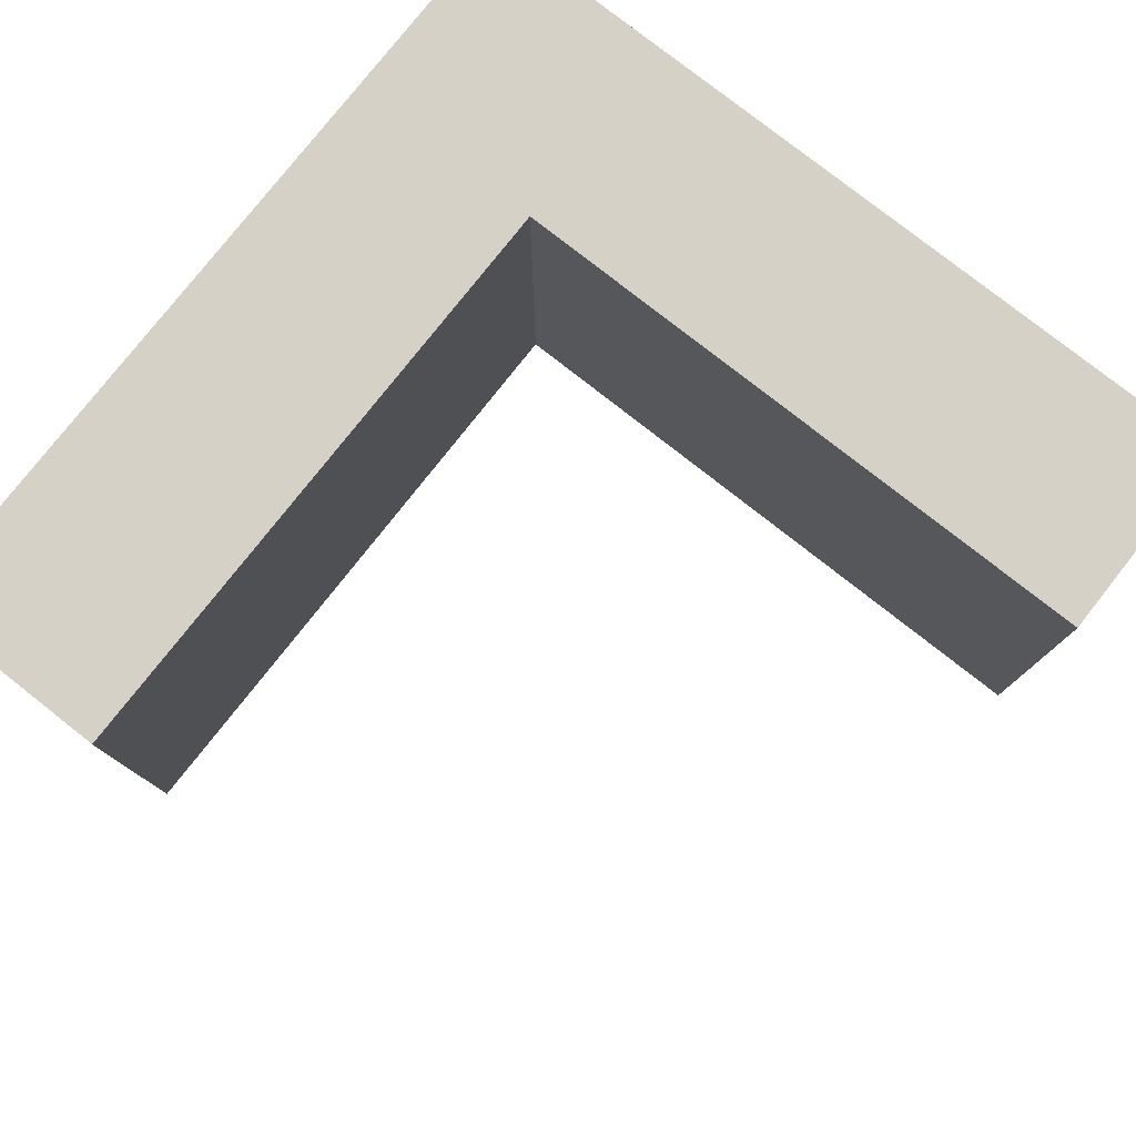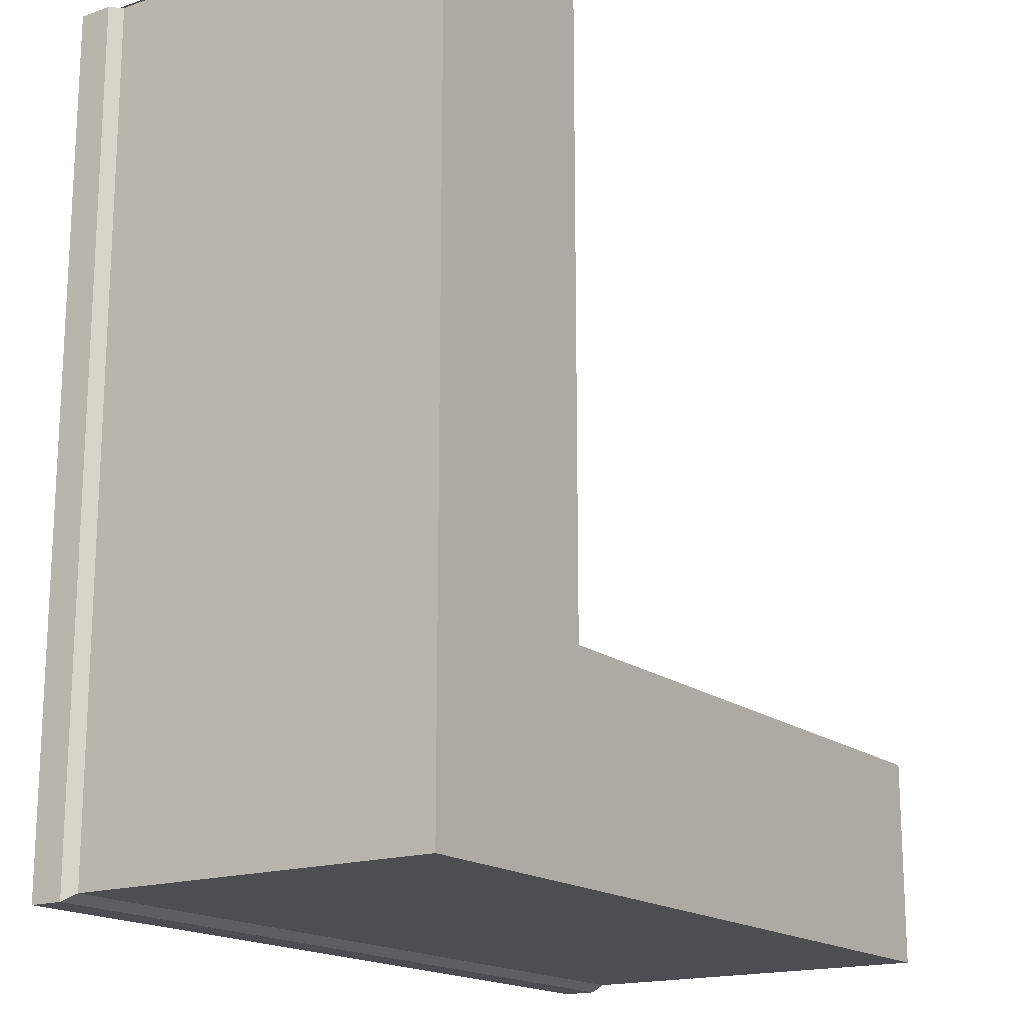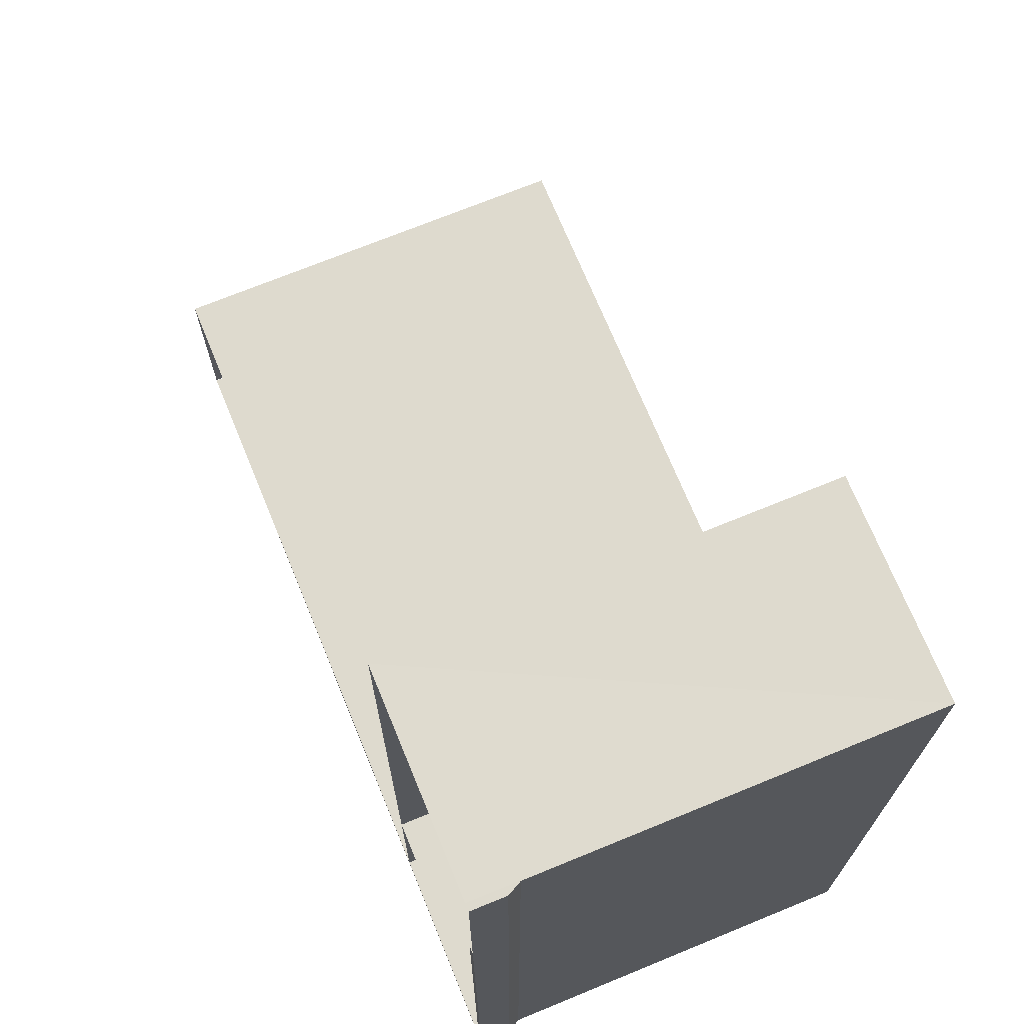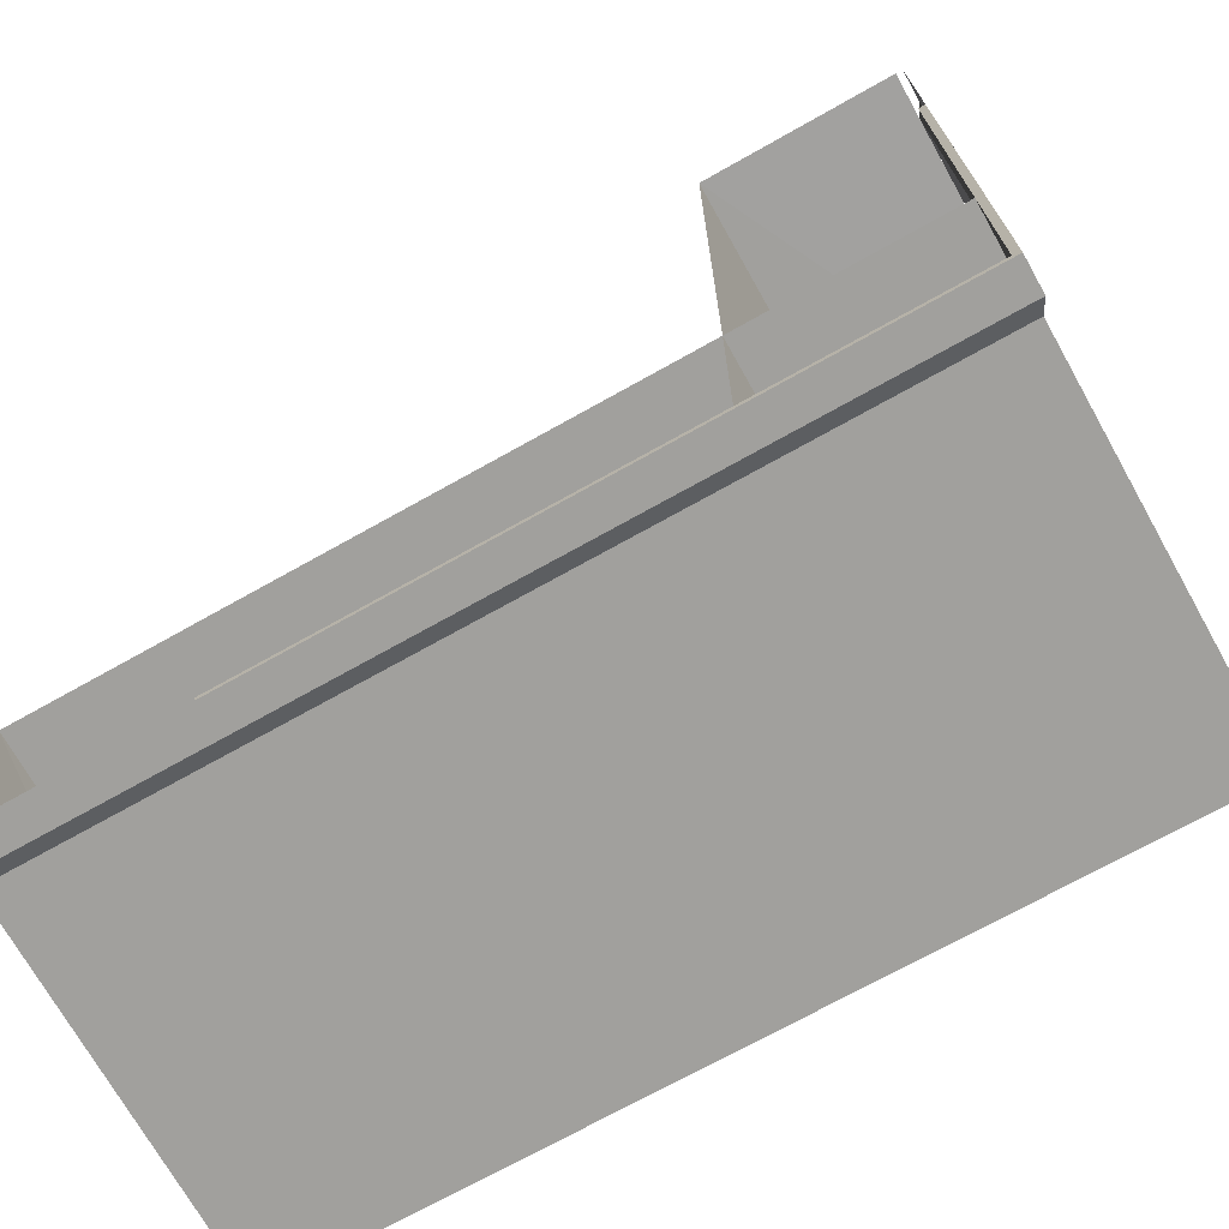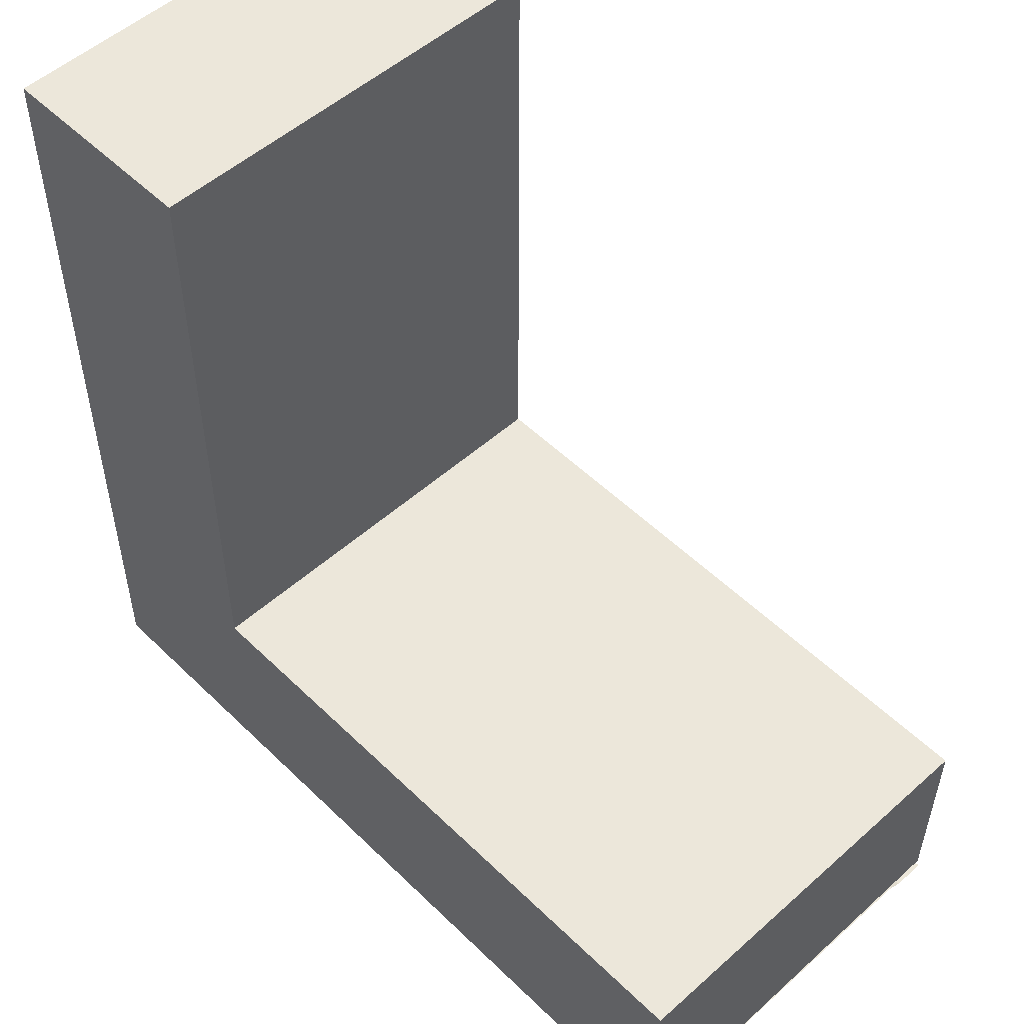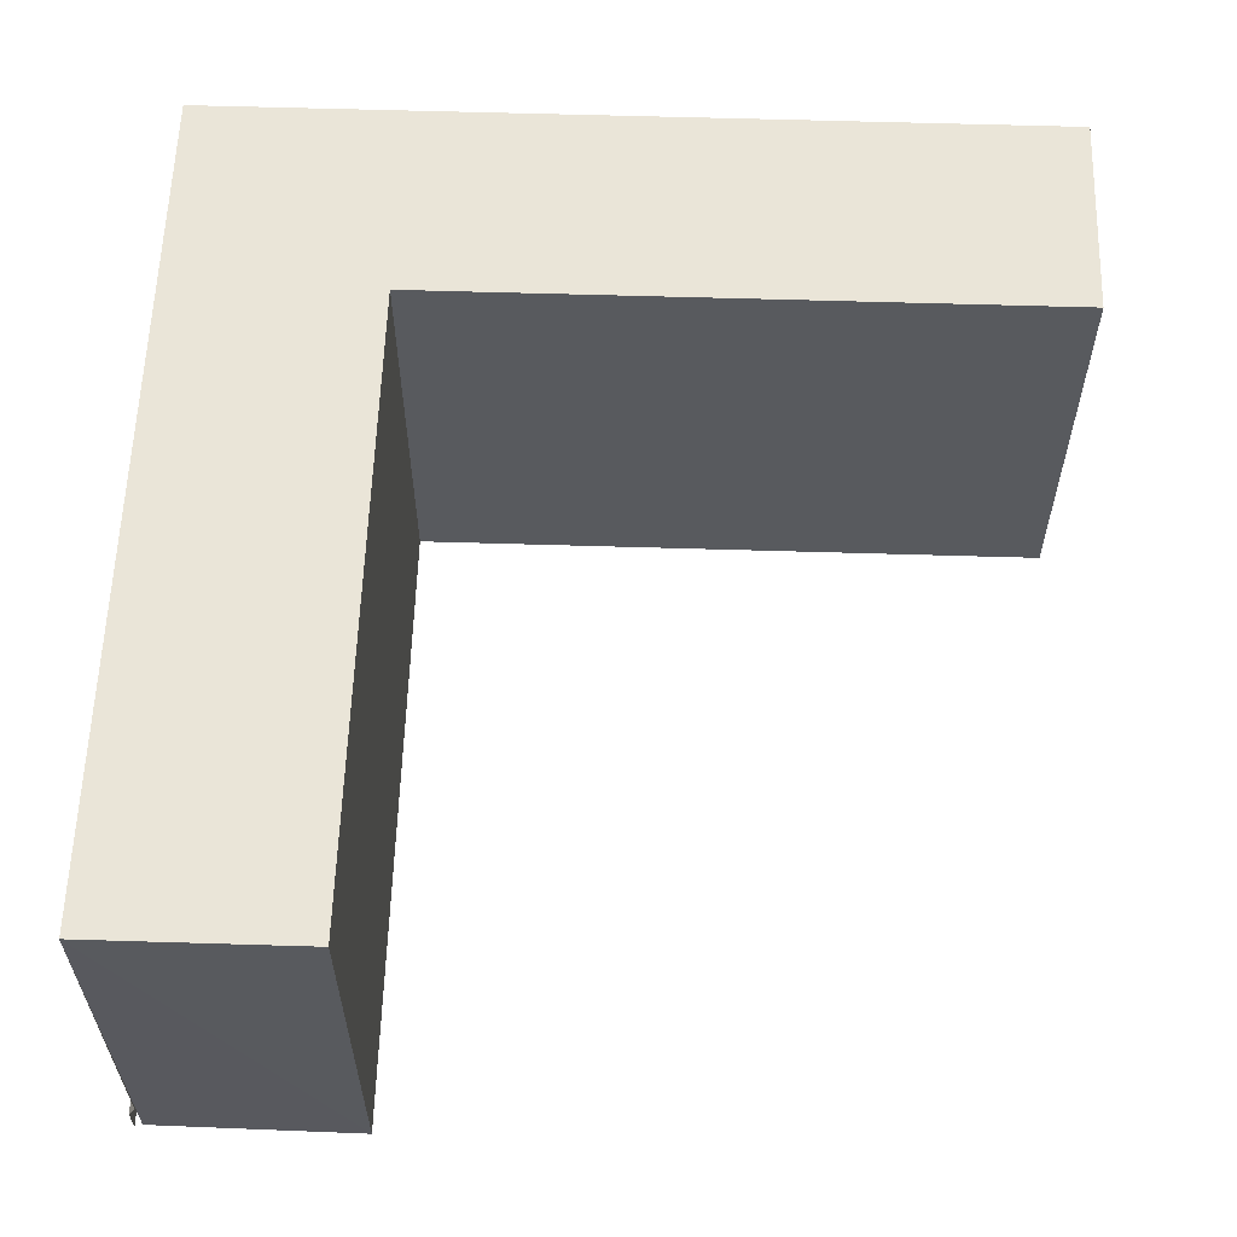
<metadata>
{"format":"obj","ext":"obj","renderer":"f3d","projection":"perspective","resolution":1024,"background":"white","views":[{"elev":78.7,"azim":-51.8,"up":"+Y"},{"elev":-17.2,"azim":124.0,"up":"+Z"},{"elev":71.1,"azim":67.7,"up":"+Z"},{"elev":-71.6,"azim":29.3,"up":"+Z"},{"elev":52.3,"azim":-133.8,"up":"+Z"},{"elev":59.5,"azim":-88.2,"up":"+Y"}]}
</metadata>
<code>
v 0 0 -2.01
v 0 2 -2.01
v -0 2 -3
v -0 0.2217 -3
v 0.009605 0 -3.034
v 0.009605 0.1578 -3.034
v -0.99 0 -3
v -1 2 -2.01
v -1 2 -3
v -1 0.2217 -3
v -1.002 0 -3.034
v -1.002 0.1578 -3.034
v -1 0 -2.01
v 2.01 0 1
v 2.01 2 1
v 3 2 1
v 3 0.2217 1
v 3.034 0 1.01
v 3.034 0.1578 1.01
v 3 0 1.01
v 3 2 0
v 3 0.2217 0
v 3.034 0 -0.001768
v 3.034 0.1578 -0.001768
v 3 0 -2.01
v 0 0 -3
v 3 0 -3
v 3 2 -2.01
v 3 2 -3
v 3 0.2217 -3
v 3.034 0 -3.034
v 0 0 -3.034
v 3.034 0.1578 -3.034
v 0 0.1578 -3.034
v 2.01 0 -3
v 2.01 0 0
v 3 0 0
v 2.01 2 -3
v 2.01 2 0
v 3.034 0 0
v 3.034 0.1578 0
v 2.01 2 -2.01
v 3 2 -2.01
f 4 6 12
f 2 3 9
f 10 9 3
f 11 12 6
f 17 19 24
f 22 21 16
f 23 24 19
f 32 34 33
f 36 42 35
f 31 33 41
f 1 2 8
f 13 8 9
f 15 16 21
f 14 15 39
f 14 15 16
f 30 33 34
f 28 29 3
f 25 28 2
f 4 3 29
f 42 39 21
f 30 43 22
f 30 22 41
f 10 4 12
f 8 2 9
f 4 10 3
f 5 11 6
f 22 17 24
f 17 22 16
f 18 23 19
f 31 32 33
f 38 35 42
f 36 39 42
f 40 31 41
f 13 1 8
f 7 13 9
f 39 15 21
f 36 14 39
f 20 14 16
f 4 30 34
f 2 28 3
f 1 25 2
f 30 4 29
f 43 42 21
f 21 22 43
f 30 29 43
f 33 30 41
f 27 26 32
f 27 31 40
f 31 27 32
f 37 27 40

</code>
